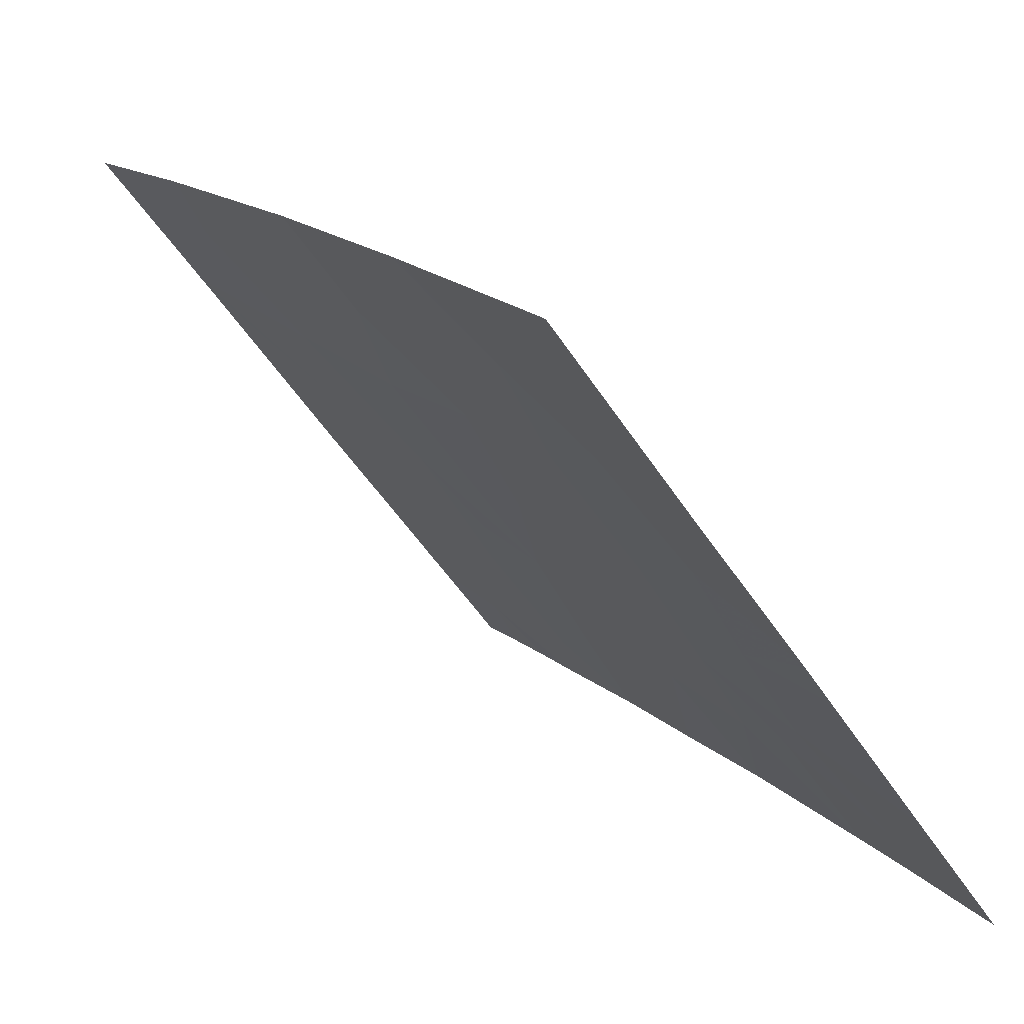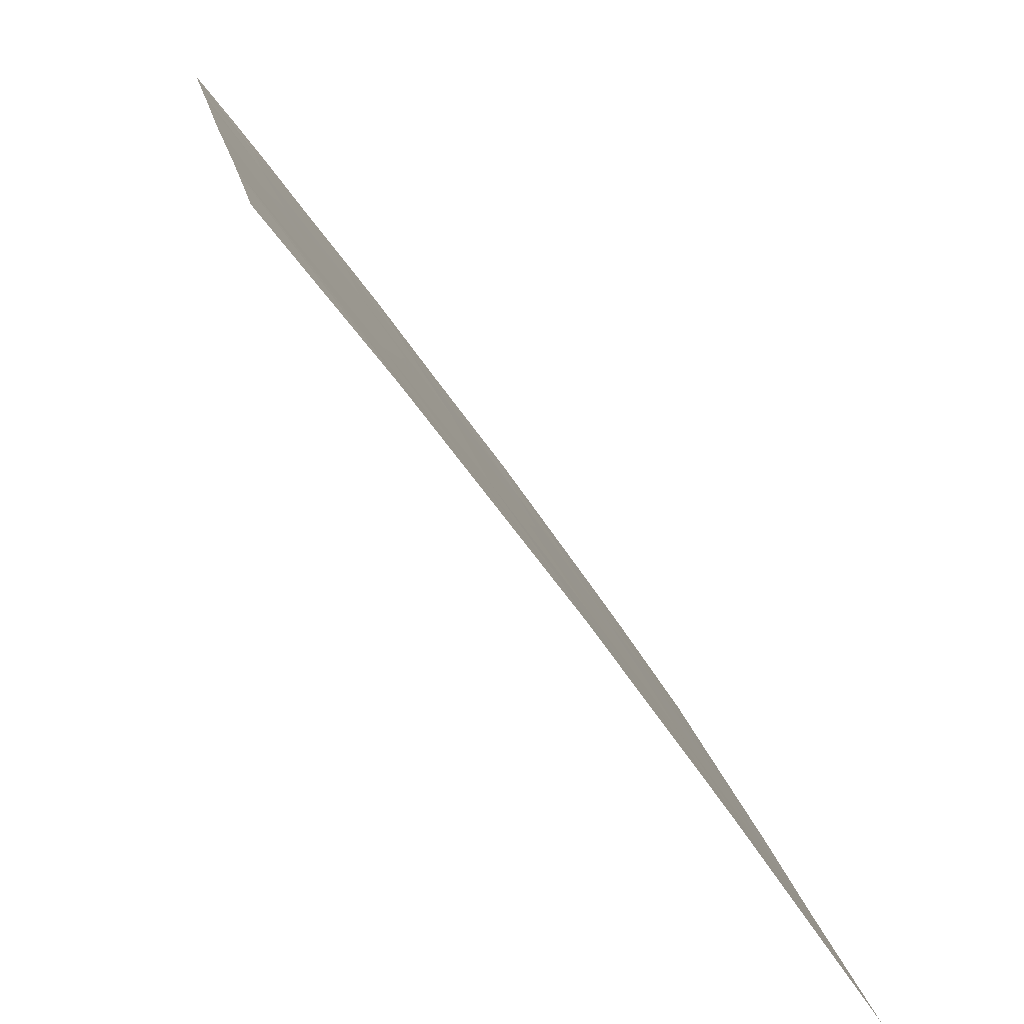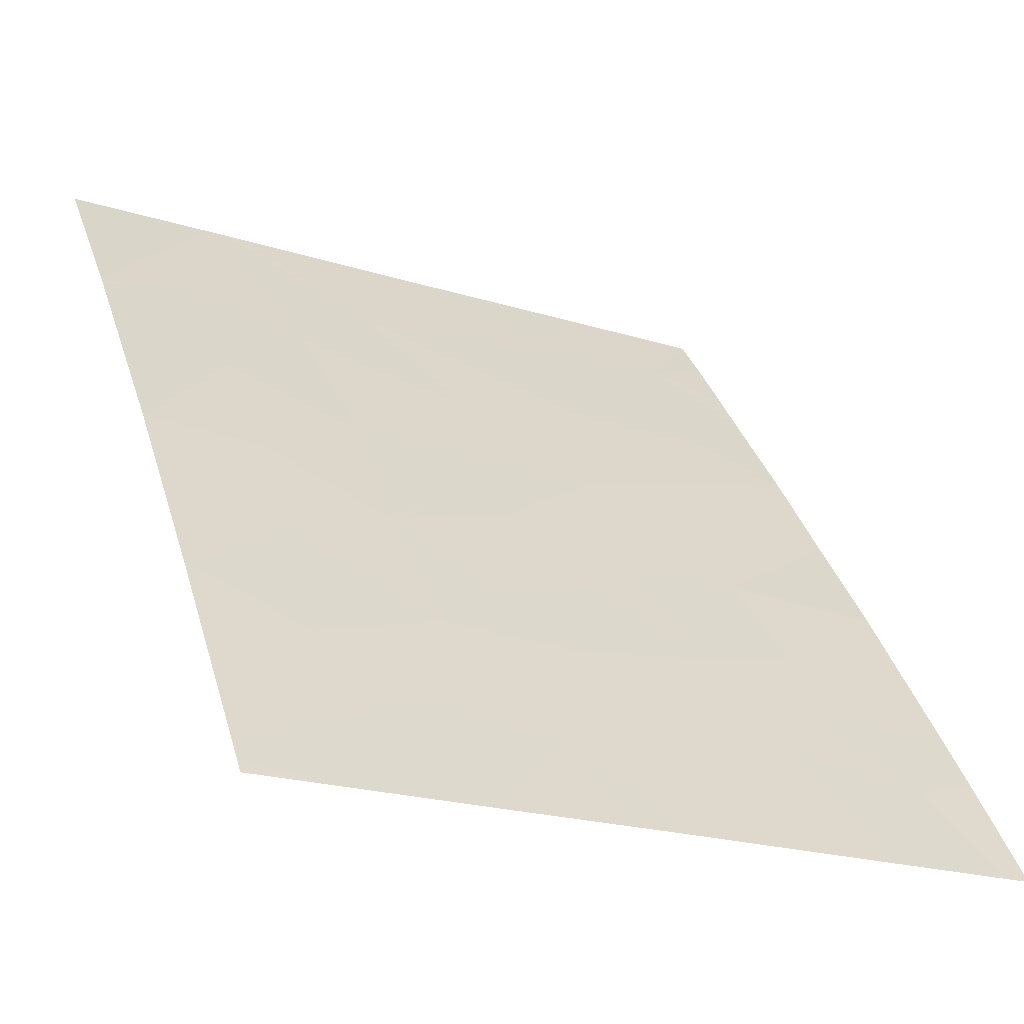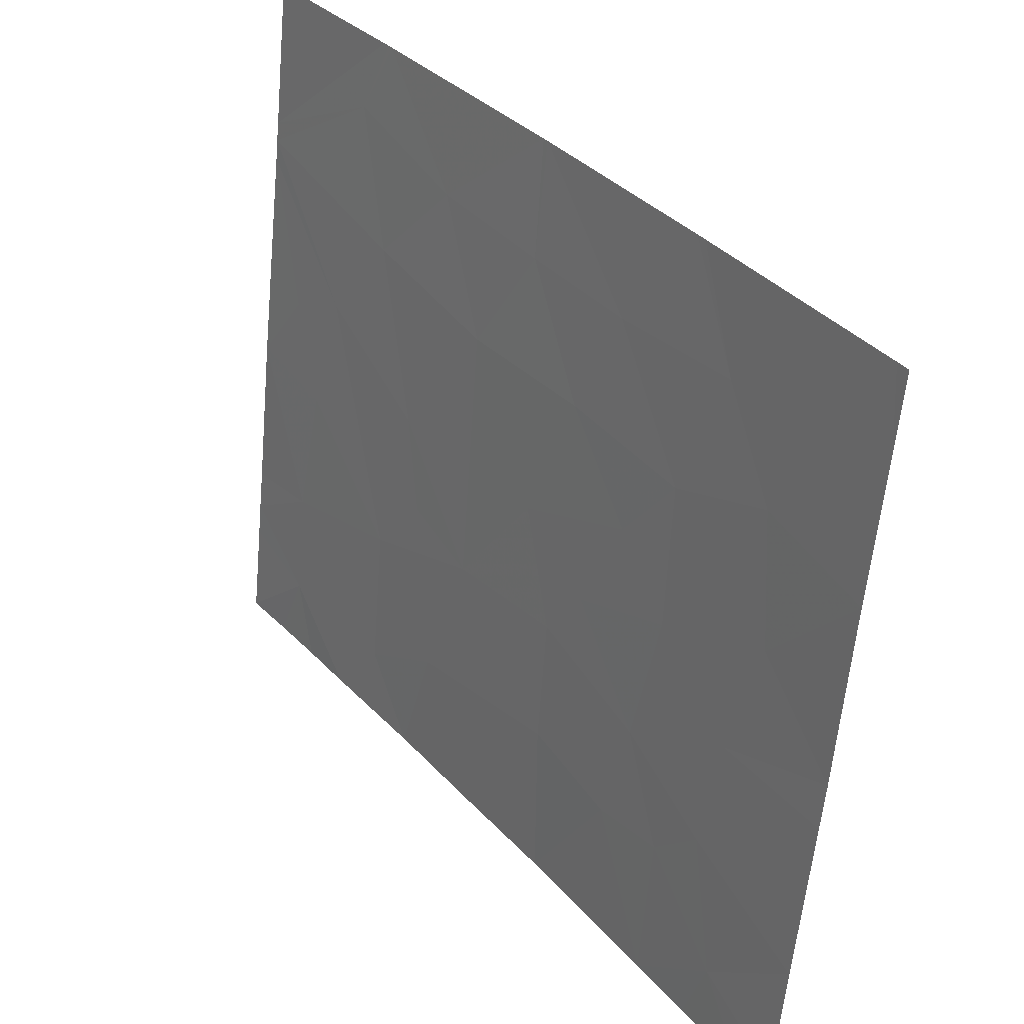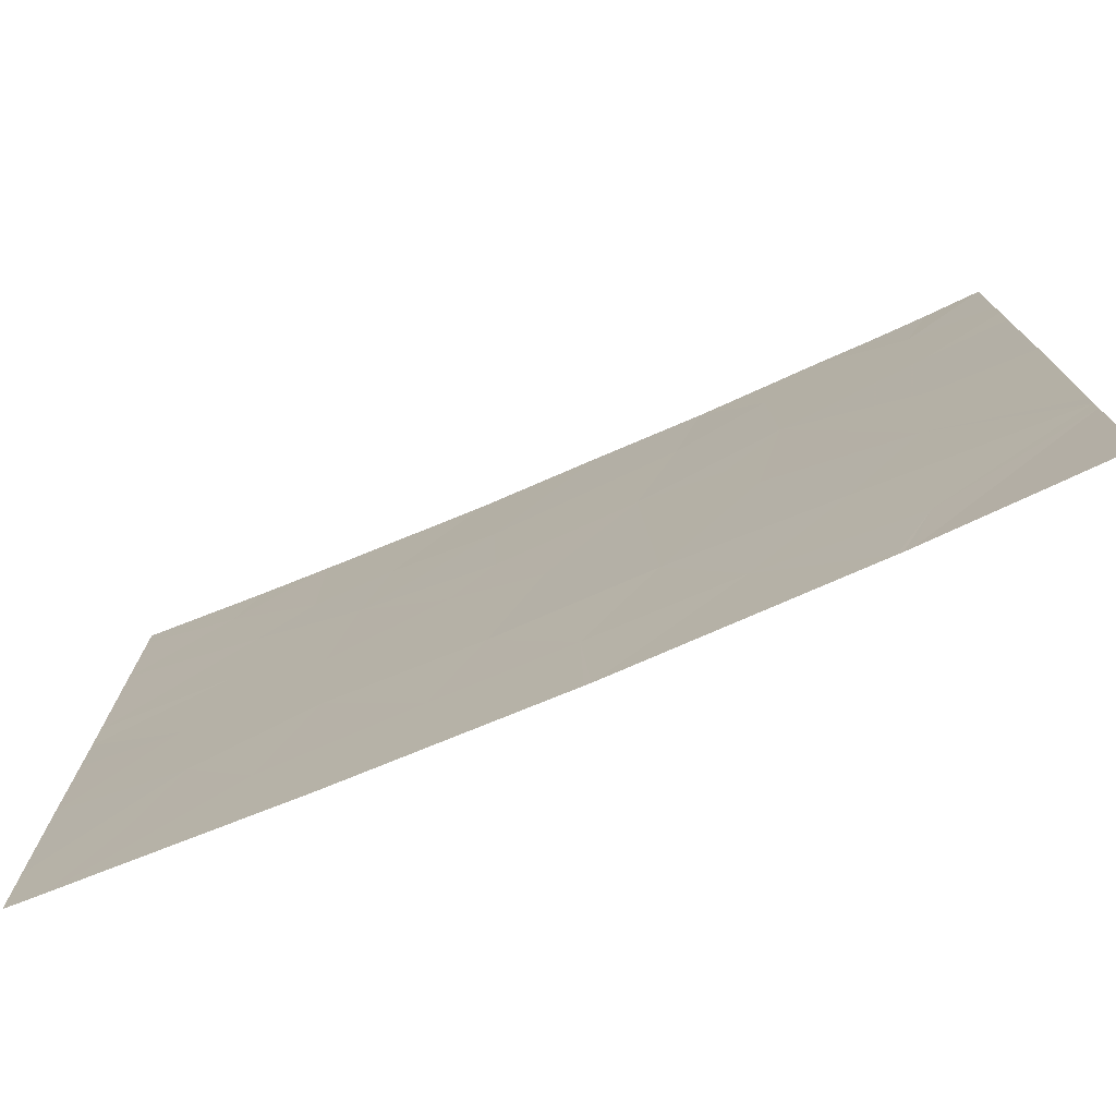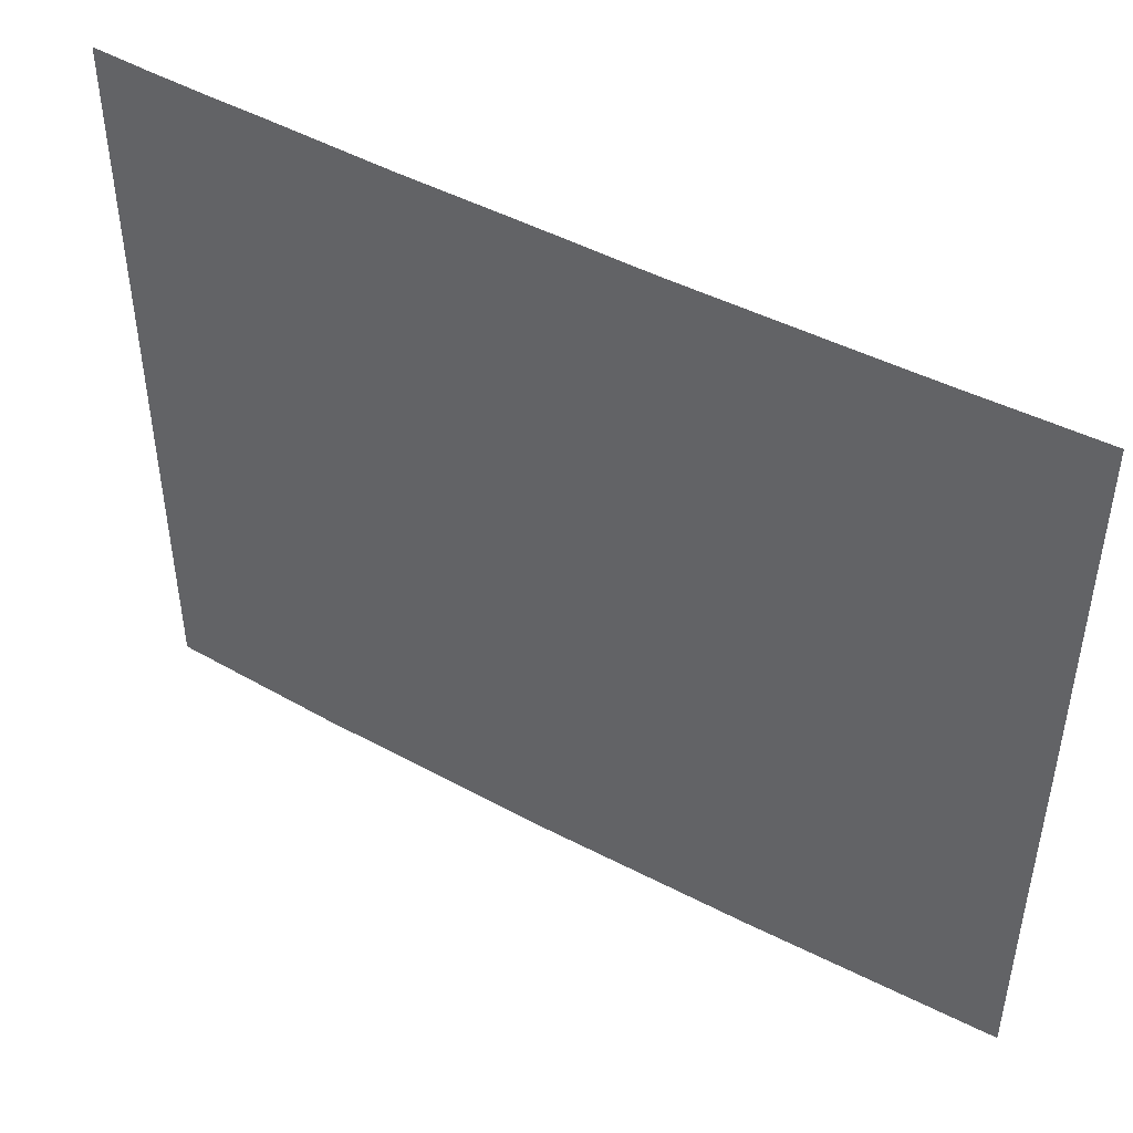
<metadata>
{"format":"obj","ext":"obj","renderer":"f3d","projection":"perspective","resolution":1024,"background":"white","views":[{"elev":-52.8,"azim":-147.6,"up":"+Y"},{"elev":17.7,"azim":169.8,"up":"+Y"},{"elev":-21.9,"azim":-118.5,"up":"+Y"},{"elev":-59.1,"azim":174.8,"up":"+Y"},{"elev":-75.6,"azim":77.6,"up":"+Z"},{"elev":46.8,"azim":-94.2,"up":"+Z"}]}
</metadata>
<code>
v -10.93 22.51 -21.25
v -11.03 22.39 -21.54
v -11.05 22.34 -20.71
v -11.28 22.03 -21.11
v -11.47 21.76 -19.6
v -11.36 21.91 -19.03
v -11.12 22.24 -19.42
v -12.7 20 -19.78
v -12.69 20 -19.13
v -12.37 20.48 -19.32
v -12.4 20.43 -19.78
v -12.06 20.93 -19.08
v -12.25 20.66 -18.54
v -12.12 20.84 -19.52
v -12.25 20.66 -19.13
v -11.01 22.41 -21.54
v -11 22.43 -21.54
v -10.56 23 -20.95
v -10.56 23 -21.54
v -11.27 22.04 -19.7
v -11.8 21.3 -19.66
v -11.68 21.46 -20.09
v -11.8 21.3 -20.64
v -11.44 21.8 -20.62
v -12.26 20.64 -21.13
v -12.5 20.29 -21.18
v -12.41 20.41 -20.77
v -12.47 20.33 -20.27
v -12.15 20.8 -20.61
v -12.66 20.05 -21.54
v -12.62 20.11 -21.54
v -12.69 20 -21.25
v -11.29 22.02 -18.54
v -10.99 22.43 -18.54
v -11.13 22.23 -18.83
v -11.92 21.14 -21.08
v -12.17 20.77 -20.05
v -12.01 21.01 -20.3
v -10.86 22.59 -20.33
v -10.8 22.67 -19.83
v -11.2 22.13 -20.06
v -10.7 22.82 -20.21
v -11.56 21.64 -18.54
v -10.85 22.62 -18.54
v -10.77 22.72 -18.84
v -10.7 22.81 -18.54
v -11.9 21.15 -19.89
v -12.7 20 -19.97
v -10.56 23 -19.08
v -10.76 22.73 -19.28
v -11.62 21.57 -21.09
v -11.6 21.6 -21.54
v -12.11 20.87 -21.54
v -10.96 22.46 -18.93
v -10.56 23 -19.25
v -10.56 23 -19.89
v -11.62 21.58 -21.54
v -12.47 20.34 -18.82
v -12.41 20.42 -18.54
v -10.56 23 -20.87
v -10.56 23 -20.79
v -12.3 20.58 -19.54
v -12.69 20 -18.65
v -12.6 20.14 -18.54
v -12.69 20 -18.54
v -12.69 20 -21.54
v -12.69 20 -21.49
v -11.86 21.23 -18.54
v -11.81 21.29 -19.16
v -10.56 23 -18.94
v -12.7 20 -20.21
v -12.13 20.84 -21.54
v -10.56 23 -18.54
v -12.69 20 -20.68
f 4 2 1
f 1 3 4
f 7 6 5
f 10 9 8
f 8 11 10
f 15 12 13
f 15 14 12
f 1 2 16
f 19 18 17
f 20 7 5
f 5 21 22
f 24 22 23
f 27 26 25
f 27 29 28
f 32 30 31
f 35 34 33
f 29 36 23
f 29 38 37
f 7 39 40
f 7 41 39
f 42 40 39
f 6 33 43
f 46 44 45
f 14 47 21
f 28 11 48
f 50 49 45
f 4 51 52
f 4 24 51
f 25 53 36
f 36 29 25
f 54 50 45
f 54 7 50
f 54 34 35
f 35 7 54
f 54 45 34
f 41 24 3
f 50 55 49
f 50 56 55
f 50 40 56
f 6 35 33
f 6 7 35
f 51 57 52
f 13 59 58
f 39 60 61
f 39 3 60
f 62 10 11
f 36 53 57
f 65 63 64
f 67 66 30
f 63 9 58
f 58 64 63
f 64 58 59
f 67 30 32
f 62 11 14
f 34 45 44
f 38 22 47
f 38 23 22
f 37 38 47
f 47 14 37
f 69 43 68
f 10 58 9
f 42 39 61
f 7 20 41
f 49 70 45
f 28 48 71
f 25 31 72
f 25 26 31
f 29 23 38
f 62 14 10
f 14 69 12
f 14 21 69
f 15 13 58
f 58 10 15
f 73 46 45
f 45 70 73
f 36 57 51
f 51 23 36
f 1 17 18
f 18 60 1
f 1 16 17
f 12 68 13
f 12 69 68
f 25 72 53
f 4 3 24
f 6 43 69
f 69 5 6
f 26 32 31
f 5 69 21
f 11 8 48
f 27 74 32
f 32 26 27
f 28 71 74
f 74 27 28
f 27 25 29
f 24 23 51
f 3 1 60
f 20 5 41
f 15 10 14
f 7 40 50
f 4 52 2
f 5 22 24
f 24 41 5
f 28 37 11
f 28 29 37
f 41 3 39
f 21 47 22
f 42 61 56
f 42 56 40
f 11 37 14

</code>
